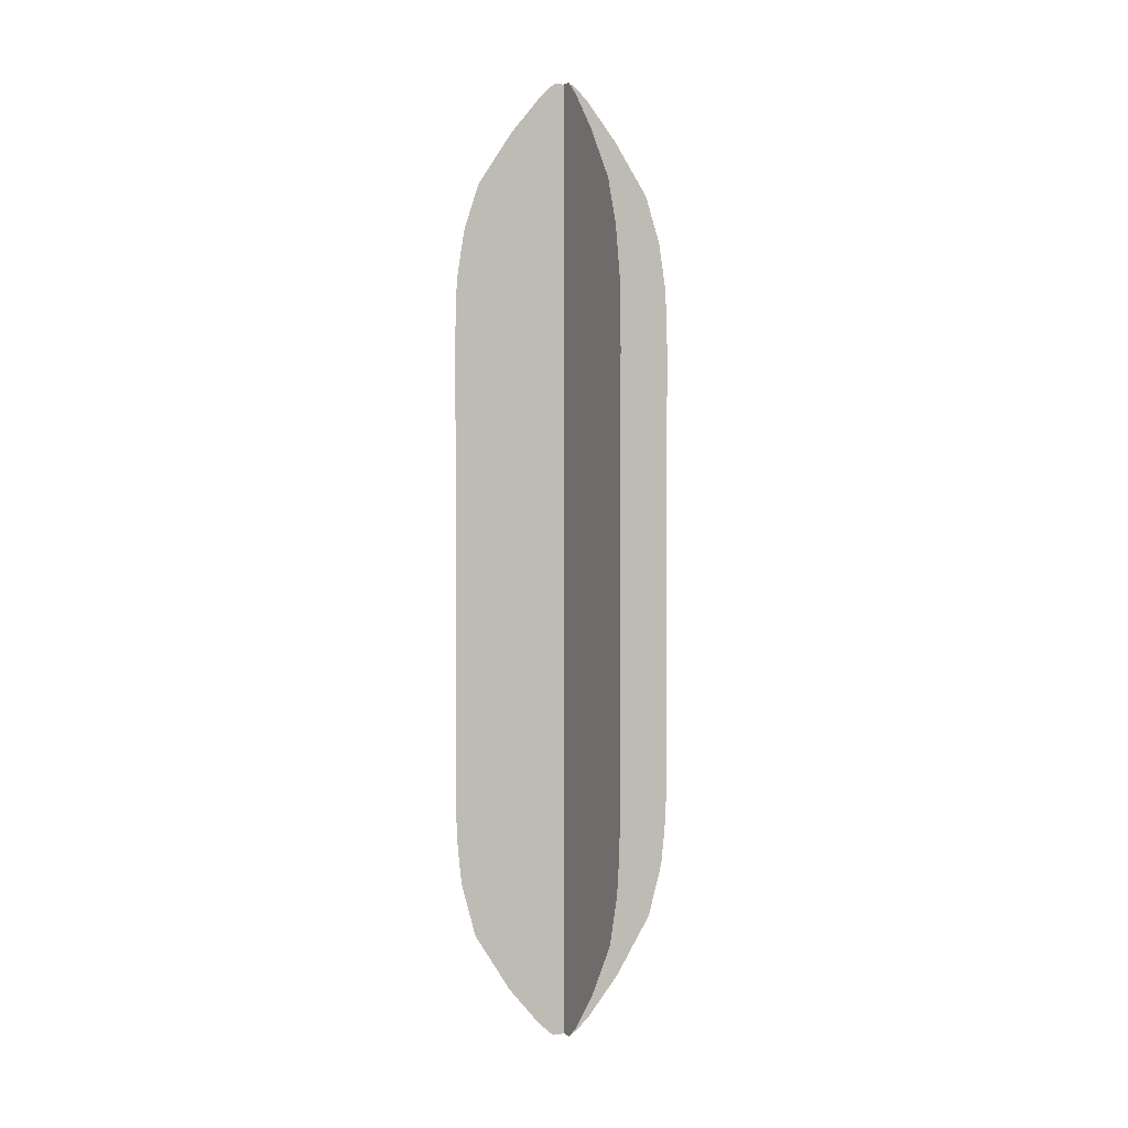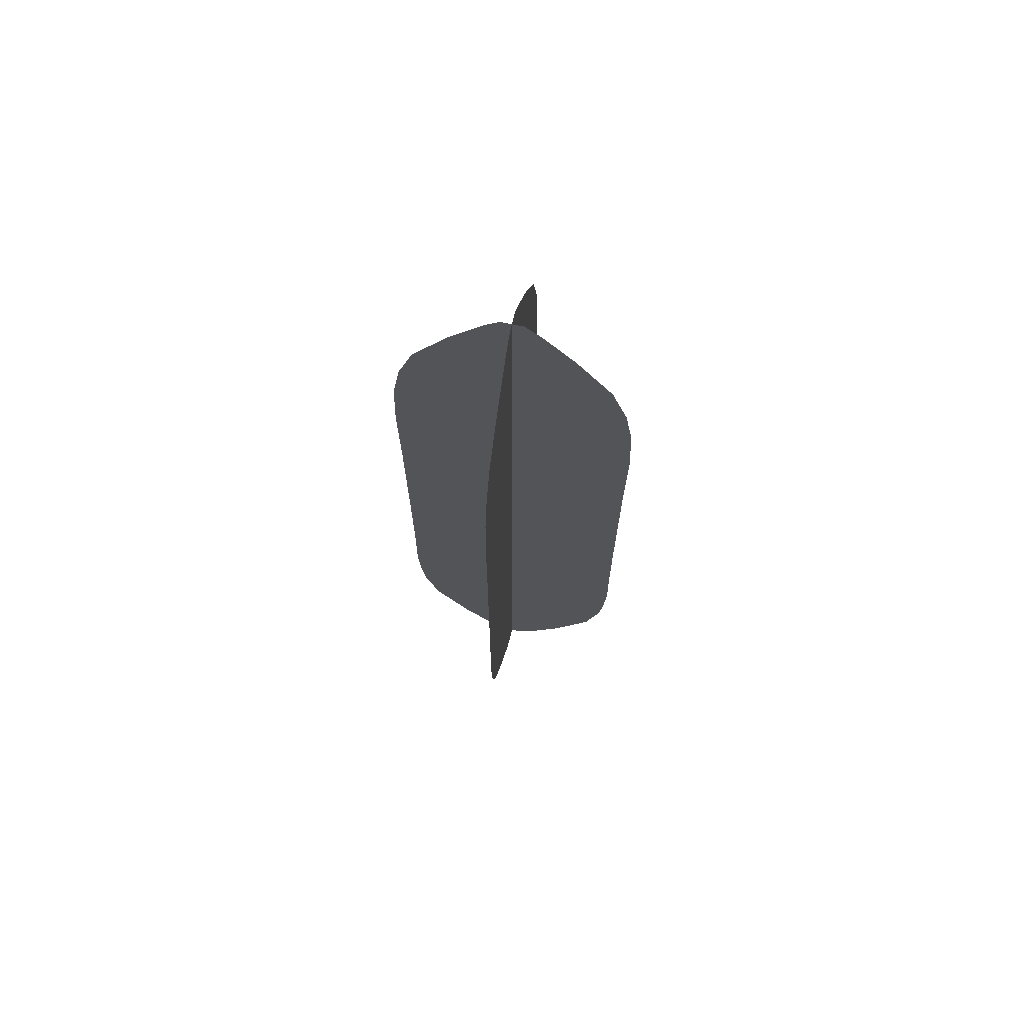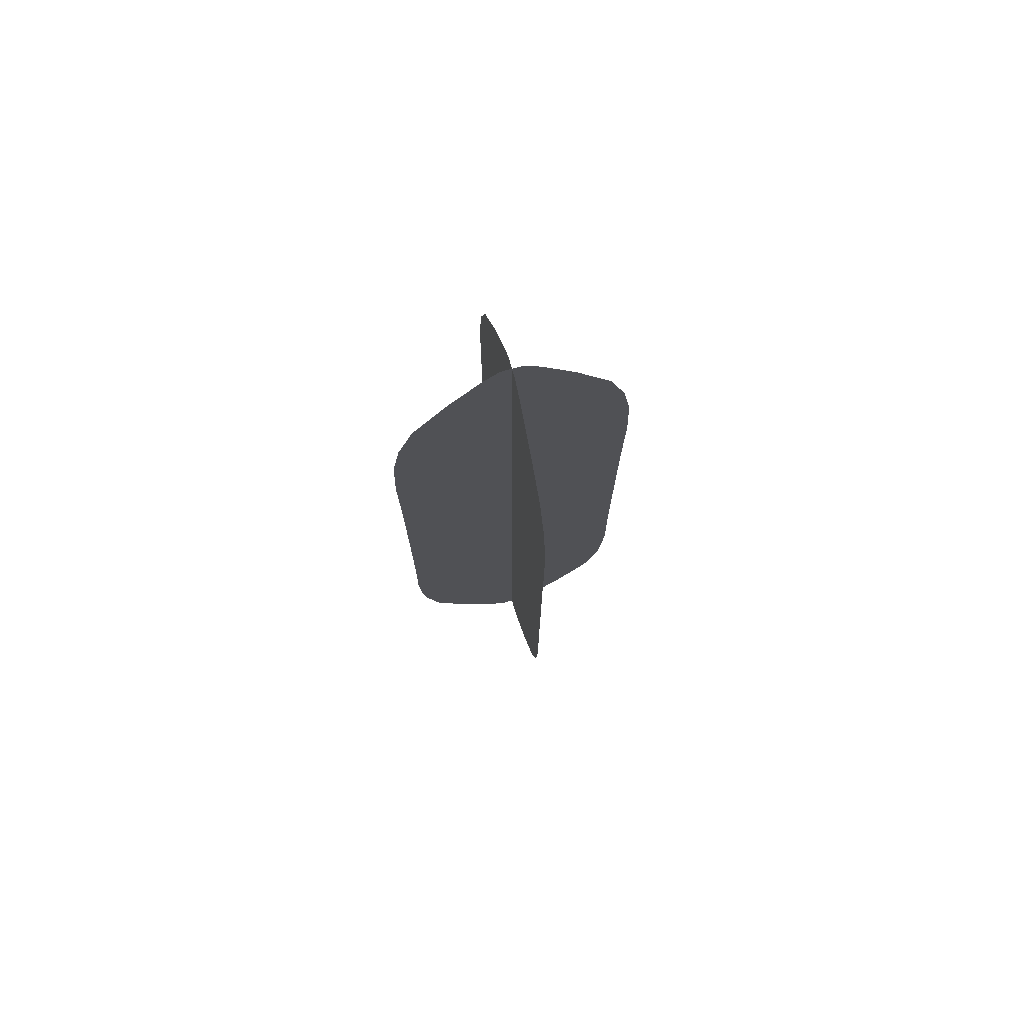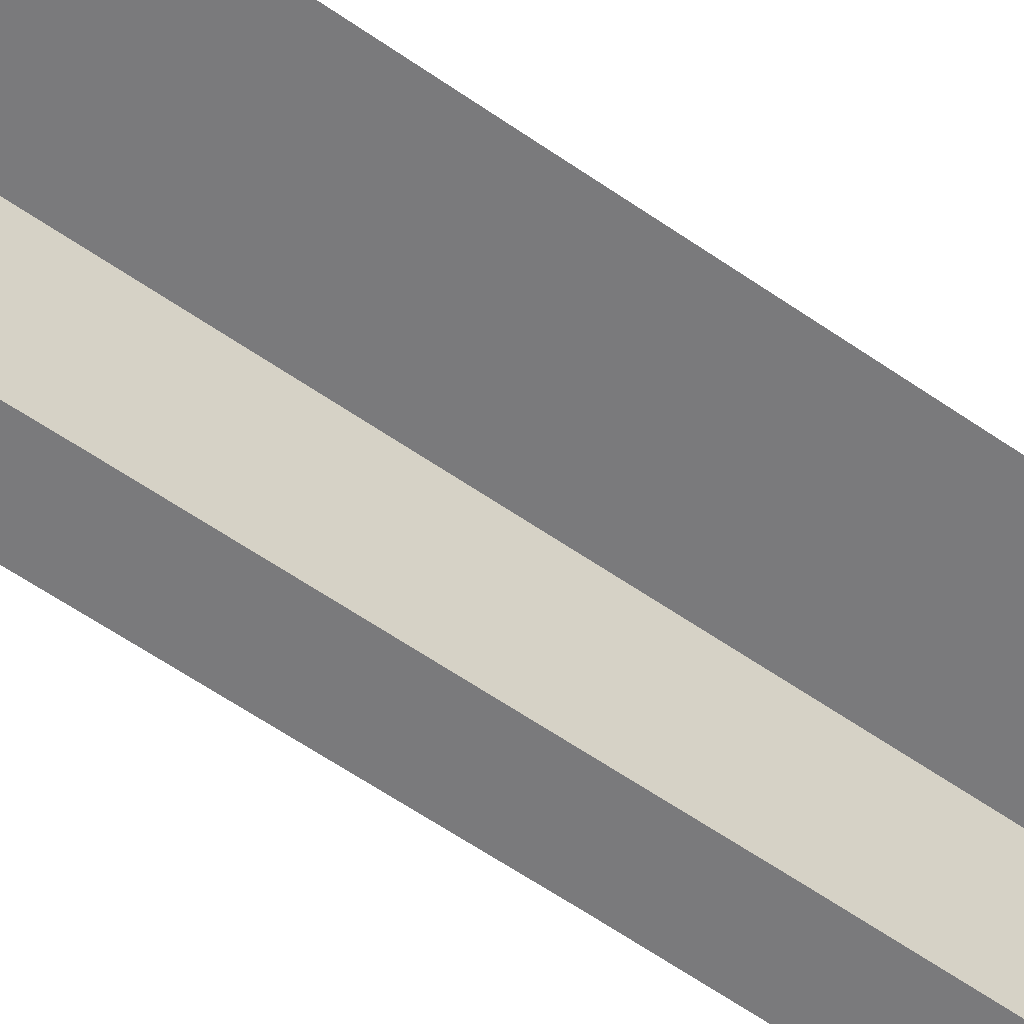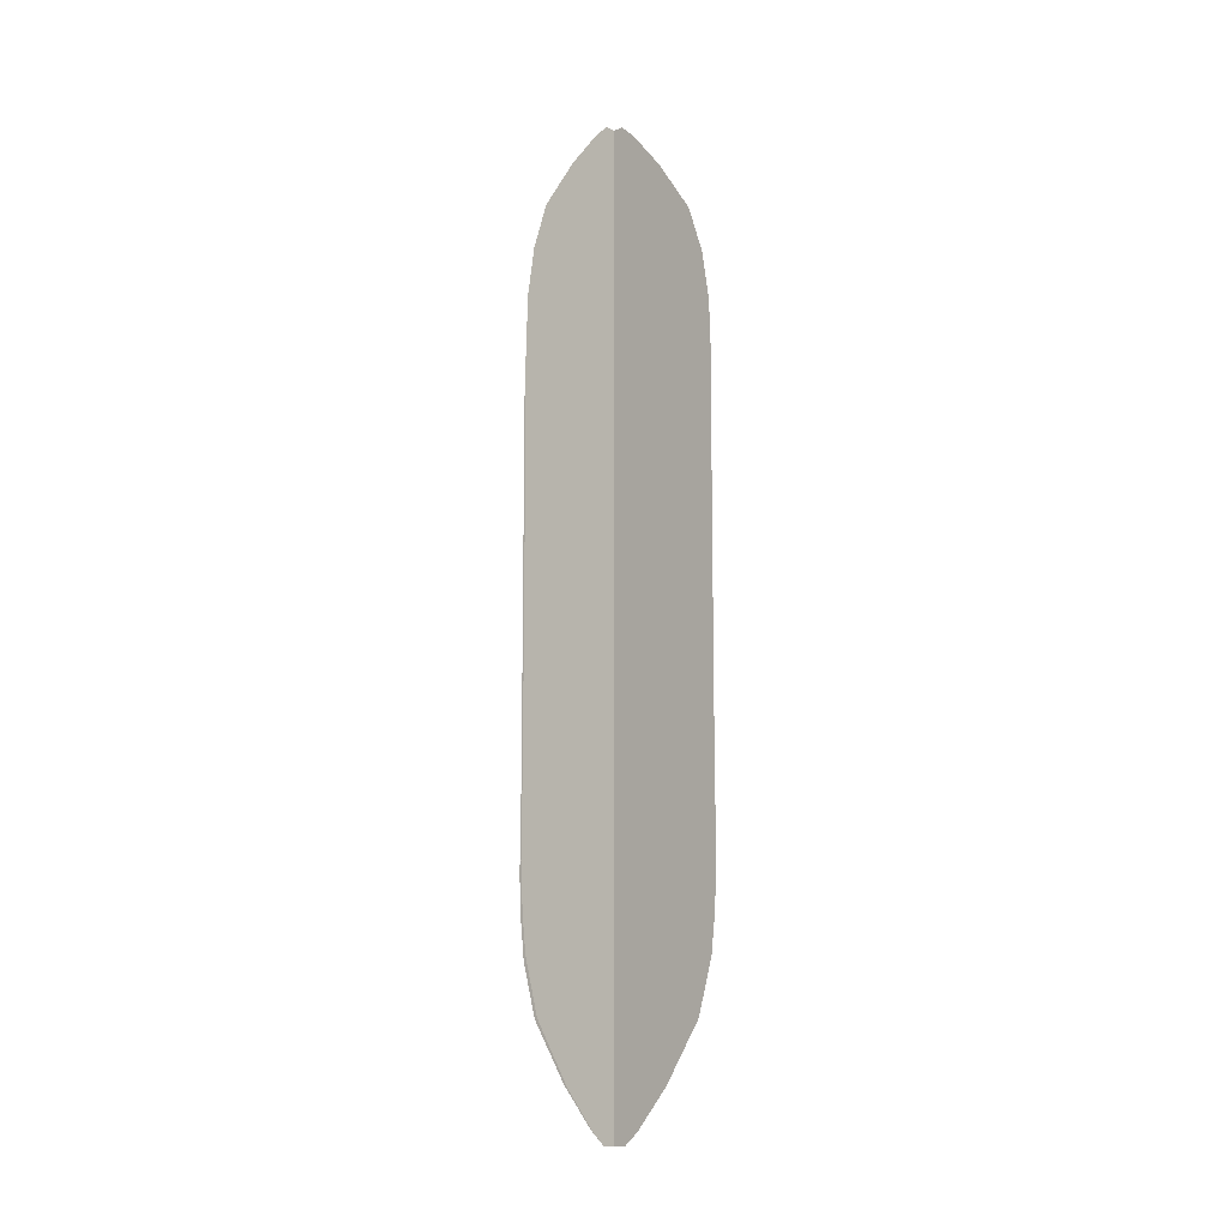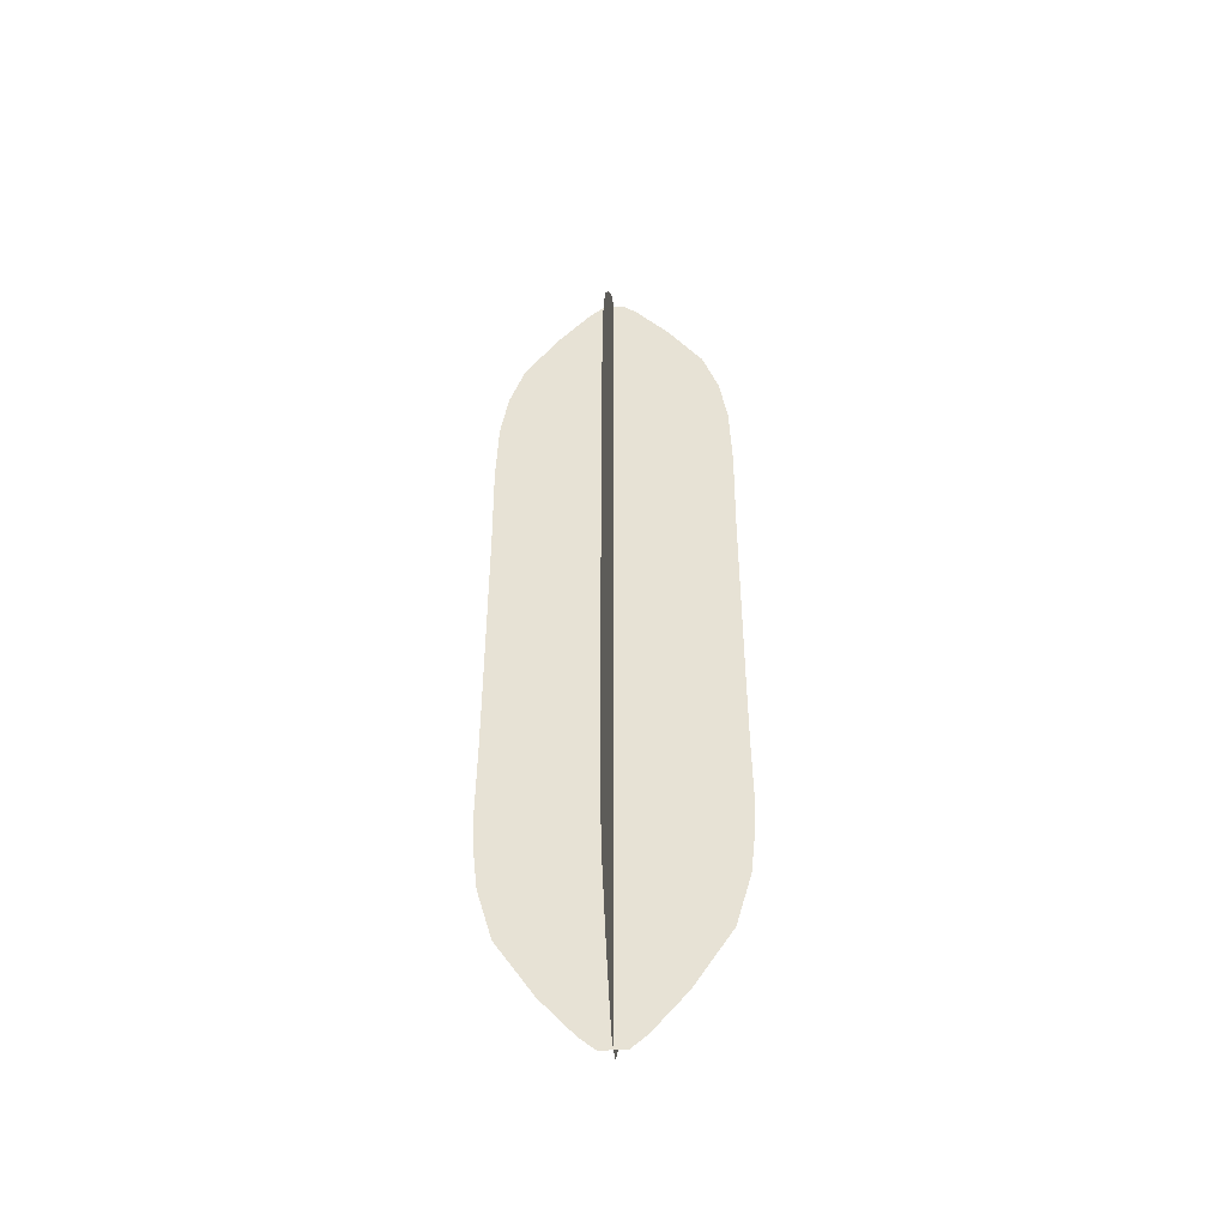
<metadata>
{"format":"obj","ext":"obj","renderer":"f3d","projection":"perspective","resolution":1024,"background":"white","views":[{"elev":2.5,"azim":-116.8,"up":"+Y"},{"elev":70.4,"azim":102.3,"up":"+Y"},{"elev":75.3,"azim":74.6,"up":"+Y"},{"elev":-58.2,"azim":54.0,"up":"+Z"},{"elev":-11.4,"azim":132.1,"up":"+Y"},{"elev":-45.8,"azim":5.3,"up":"+Y"}]}
</metadata>
<code>
g Eff_Trail_Cone_tt_062
v 0.008227 -1.437 0
v 0.04148 -1.417 0
v 0.01867 -1.437 0
v 0.01928 -1.413 0
v -0 -1.437 0
v 0.09086 -1.359 0
v -0 -1.406 0
v -0.008227 -1.437 0
v 0.04084 -1.355 0
v 0.1467 -1.272 0
v -0.01928 -1.413 0
v -0.01867 -1.437 0
v -0.04148 -1.417 0
v -9.537e-09 -1.35 0
v 0.06468 -1.272 0
v 0.1689 -1.193 0
v -0.04084 -1.355 0
v -0.09086 -1.359 0
v -0 -1.271 0
v 0.07441 -1.193 0
v 0.1747 -1.139 0
v -0.06468 -1.272 0
v -0.09086 -1.359 0
v -0.1467 -1.272 0
v 1.907e-08 -1.193 0
v 0.07699 -1.139 0
v 0.1782 -1.074 0
v -0.07441 -1.193 0
v -0.1689 -1.193 0
v 1.907e-08 -1.139 0
v 0.0785 -1.074 0
v 0.1768 -0.9672 0
v -0.07699 -1.139 0
v -0.1747 -1.139 0
v 2.861e-08 -1.074 0
v 0.07792 -0.9672 0
v 0.1765 -0.8279 0
v -0.0785 -1.074 0
v -0.1782 -1.074 0
v 1.907e-08 -0.9672 0
v 0.07778 -0.8279 0
v 0.1765 -0.6887 0
v -0.07792 -0.9672 0
v -0.1782 -1.074 0
v -0.1768 -0.9672 0
v 1.907e-08 -0.8279 0
v 0.07778 -0.6887 0
v 0.1765 -0.5497 0
v -0.07778 -0.8279 0
v -0.1765 -0.8279 0
v 1.431e-08 -0.6887 0
v 0.07778 -0.5497 0
v 0.1778 -0.4111 0
v -0.07778 -0.6887 0
v -0.1765 -0.6887 0
v 1.907e-08 -0.5497 0
v 0.07836 -0.4111 0
v 0.1742 -0.3084 0
v -0.07778 -0.5497 0
v -0.1765 -0.5497 0
v 9.537e-09 -0.4111 0
v 0.07677 -0.3084 0
v 0.1627 -0.2362 0
v 0.07167 -0.2362 0
v -0.07836 -0.4111 0
v -0.1778 -0.4111 0
v 2.861e-08 -0.3084 0
v -0.07677 -0.3084 0
v -0.1742 -0.3084 0
v -0 -0.2362 0
v -0.07167 -0.2362 0
v -0.1627 -0.2362 0
v -0.06154 -0.1674 0
v -0.1396 -0.1672 0
v 9.537e-09 -0.1677 0
v 0.06154 -0.1674 0
v 0.1396 -0.1672 0
v 0.1627 -0.2362 0
v 0.08683 -0.08958 0
v 0.03902 -0.09286 0
v 0.03837 -0.03165 0
v 9.537e-09 -0.09795 0
v 0.01785 -0.03574 0
v 0.0157 -0.0111 0
v 0.006919 -0.0111 0
v 1.907e-08 -0.04208 0
v -0 -0.0111 0
v -0.03902 -0.09286 0
v -0.1396 -0.1672 0
v -0.08683 -0.08958 0
v -0.01785 -0.03574 0
v -0.006919 -0.0111 0
v -0.03837 -0.03165 0
v -0.006919 -0.0111 0
v -0.0157 -0.0111 0
v -3.596e-10 -1.437 0.008227
v -1.813e-09 -1.417 0.04148
v -8.162e-10 -1.437 0.01867
v -8.425e-10 -1.413 0.01928
v -3.972e-09 -1.359 0.09086
v -1.785e-09 -1.355 0.04084
v -0 -1.437 0
v -8.425e-10 -1.413 0.01928
v -0 -1.406 0
v -1.785e-09 -1.355 0.04084
v 3.596e-10 -1.437 -0.008227
v 4.169e-16 -1.35 -9.537e-09
v 8.425e-10 -1.413 -0.01928
v 1.785e-09 -1.355 -0.04084
v 8.162e-10 -1.437 -0.01867
v 8.425e-10 -1.413 -0.01928
v 1.813e-09 -1.417 -0.04148
v 1.785e-09 -1.355 -0.04084
v 3.972e-09 -1.359 -0.09086
v 3.972e-09 -1.359 -0.09086
v 6.412e-09 -1.272 -0.1467
v 2.827e-09 -1.272 -0.06468
v 1.785e-09 -1.355 -0.04084
v 1.785e-09 -1.355 -0.04084
v 2.827e-09 -1.272 -0.06468
v -0 -1.271 0
v 4.169e-16 -1.35 -9.537e-09
v -2.827e-09 -1.272 0.06468
v -1.785e-09 -1.355 0.04084
v -2.827e-09 -1.272 0.06468
v -6.412e-09 -1.272 0.1467
v -3.972e-09 -1.359 0.09086
v -0 -1.271 0
v -3.253e-09 -1.193 0.07441
v -8.337e-16 -1.193 1.907e-08
v 2.827e-09 -1.272 -0.06468
v 3.253e-09 -1.193 -0.07441
v -3.365e-09 -1.139 0.07699
v -8.337e-16 -1.139 1.907e-08
v -7.637e-09 -1.139 0.1747
v -7.382e-09 -1.193 0.1689
v -2.827e-09 -1.272 0.06468
v -6.412e-09 -1.272 0.1467
v -7.787e-09 -1.074 0.1782
v -3.431e-09 -1.074 0.0785
v 3.365e-09 -1.139 -0.07699
v -1.251e-15 -1.074 2.861e-08
v 3.365e-09 -1.139 -0.07699
v 3.431e-09 -1.074 -0.0785
v 7.637e-09 -1.139 -0.1747
v 7.787e-09 -1.074 -0.1782
v 7.382e-09 -1.193 -0.1689
v 7.637e-09 -1.139 -0.1747
v 6.412e-09 -1.272 -0.1467
v 2.827e-09 -1.272 -0.06468
v -3.406e-09 -0.9672 0.07792
v -8.337e-16 -0.9672 1.907e-08
v -7.73e-09 -0.9672 0.1768
v -7.787e-09 -1.074 0.1782
v -7.716e-09 -0.8279 0.1765
v -3.4e-09 -0.8279 0.07778
v -7.716e-09 -0.6887 0.1765
v 3.406e-09 -0.9672 -0.07792
v 7.787e-09 -1.074 -0.1782
v 7.73e-09 -0.9672 -0.1768
v -8.337e-16 -0.8279 1.907e-08
v -3.4e-09 -0.6887 0.07778
v -7.716e-09 -0.5497 0.1765
v 3.4e-09 -0.8279 -0.07778
v 7.716e-09 -0.8279 -0.1765
v -6.253e-16 -0.6887 1.431e-08
v -3.4e-09 -0.5497 0.07778
v -7.773e-09 -0.4111 0.1778
v 3.4e-09 -0.6887 -0.07778
v 7.716e-09 -0.6887 -0.1765
v -8.337e-16 -0.5497 1.907e-08
v -3.425e-09 -0.4111 0.07836
v -7.616e-09 -0.3084 0.1742
v -3.356e-09 -0.3084 0.07677
v 3.4e-09 -0.5497 -0.07778
v 7.716e-09 -0.5497 -0.1765
v -4.169e-16 -0.4111 9.537e-09
v -1.251e-15 -0.3084 2.861e-08
v 3.425e-09 -0.4111 -0.07836
v 7.773e-09 -0.4111 -0.1778
v 3.356e-09 -0.3084 -0.07677
v 7.616e-09 -0.3084 -0.1742
v -0 -0.2362 0
v 3.133e-09 -0.2362 -0.07167
v -3.133e-09 -0.2362 0.07167
v -3.356e-09 -0.3084 0.07677
v -7.11e-09 -0.2362 0.1627
v -7.616e-09 -0.3084 0.1742
v 7.616e-09 -0.3084 -0.1742
v 7.11e-09 -0.2362 -0.1627
v 3.356e-09 -0.3084 -0.07677
v -4.169e-16 -0.1677 9.537e-09
v -0 -0.2362 0
v 2.69e-09 -0.1674 -0.06154
v -2.69e-09 -0.1674 0.06154
v -3.133e-09 -0.2362 0.07167
v 7.11e-09 -0.2362 -0.1627
v 6.1e-09 -0.1672 -0.1396
v 3.133e-09 -0.2362 -0.07167
v 1.705e-09 -0.09286 -0.03902
v -4.169e-16 -0.09795 9.537e-09
v -4.169e-16 -0.1677 9.537e-09
v -1.705e-09 -0.09286 0.03902
v -2.69e-09 -0.1674 0.06154
v 6.1e-09 -0.1672 -0.1396
v 3.795e-09 -0.08958 -0.08683
v 2.69e-09 -0.1674 -0.06154
v -3.133e-09 -0.2362 0.07167
v -2.69e-09 -0.1674 0.06154
v -6.1e-09 -0.1672 0.1396
v -7.11e-09 -0.2362 0.1627
v -2.69e-09 -0.1674 0.06154
v -1.705e-09 -0.09286 0.03902
v -3.795e-09 -0.08958 0.08683
v -6.1e-09 -0.1672 0.1396
v 3.795e-09 -0.08958 -0.08683
v 7.802e-10 -0.03574 -0.01785
v 1.705e-09 -0.09286 -0.03902
v 1.677e-09 -0.03165 -0.03837
v 3.025e-10 -0.0111 -0.006919
v 6.864e-10 -0.0111 -0.0157
v -4.169e-16 -0.09795 9.537e-09
v -7.803e-10 -0.03574 0.01785
v -1.705e-09 -0.09286 0.03902
v -8.337e-16 -0.04208 1.907e-08
v 1.705e-09 -0.09286 -0.03902
v -3.025e-10 -0.0111 0.006919
v 7.802e-10 -0.03574 -0.01785
v -0 -0.0111 0
v 3.025e-10 -0.0111 -0.006919
v -7.803e-10 -0.03574 0.01785
v -6.864e-10 -0.0111 0.0157
v -1.677e-09 -0.03165 0.03837
v -1.705e-09 -0.09286 0.03902
v -3.795e-09 -0.08958 0.08683
g Eff_Trail_Cone_tt_062_0
f 3 2 1
f 2 4 1
f 1 4 5
f 2 6 4
f 4 7 5
f 5 7 8
f 6 9 4
f 4 9 7
f 6 10 9
f 7 11 8
f 8 11 12
f 11 13 12
f 9 14 7
f 7 14 11
f 10 15 9
f 9 15 14
f 10 16 15
f 11 17 13
f 14 17 11
f 17 18 13
f 15 19 14
f 14 19 17
f 16 20 15
f 15 20 19
f 16 21 20
f 19 22 17
f 17 22 23
f 22 24 23
f 20 25 19
f 19 25 22
f 21 26 20
f 20 26 25
f 21 27 26
f 22 28 24
f 25 28 22
f 28 29 24
f 26 30 25
f 25 30 28
f 27 31 26
f 26 31 30
f 27 32 31
f 28 33 29
f 30 33 28
f 33 34 29
f 31 35 30
f 30 35 33
f 32 36 31
f 31 36 35
f 32 37 36
f 33 38 34
f 35 38 33
f 38 39 34
f 36 40 35
f 35 40 38
f 37 41 36
f 36 41 40
f 37 42 41
f 40 43 38
f 38 43 44
f 43 45 44
f 41 46 40
f 40 46 43
f 42 47 41
f 41 47 46
f 42 48 47
f 43 49 45
f 46 49 43
f 49 50 45
f 47 51 46
f 46 51 49
f 48 52 47
f 47 52 51
f 48 53 52
f 49 54 50
f 51 54 49
f 54 55 50
f 52 56 51
f 51 56 54
f 53 57 52
f 52 57 56
f 53 58 57
f 54 59 55
f 56 59 54
f 59 60 55
f 57 61 56
f 56 61 59
f 58 62 57
f 57 62 61
f 58 63 62
f 63 64 62
f 59 65 60
f 61 65 59
f 65 66 60
f 62 67 61
f 61 67 65
f 62 64 67
f 65 68 66
f 67 68 65
f 68 69 66
f 67 70 68
f 64 70 67
f 68 71 69
f 70 71 68
f 71 72 69
f 71 73 72
f 73 74 72
f 70 75 71
f 75 73 71
f 64 76 70
f 76 75 70
f 77 76 64
f 78 77 64
f 77 79 76
f 79 80 76
f 76 80 75
f 79 81 80
f 75 82 73
f 80 82 75
f 81 83 80
f 80 83 82
f 81 84 83
f 84 85 83
f 83 85 86
f 83 86 82
f 85 87 86
f 82 88 73
f 82 86 88
f 73 88 89
f 88 90 89
f 86 87 91
f 86 91 88
f 88 91 90
f 87 92 91
f 91 93 90
f 91 94 93
f 94 95 93
f 98 97 96
f 97 99 96
f 97 100 99
f 100 101 99
f 96 103 102
f 103 104 102
f 103 105 104
f 102 104 106
f 105 107 104
f 104 108 106
f 104 107 108
f 107 109 108
f 106 111 110
f 111 112 110
f 111 113 112
f 113 114 112
f 117 116 115
f 118 117 115
f 121 120 119
f 122 121 119
f 123 121 122
f 124 123 122
f 126 125 124
f 127 126 124
f 123 129 128
f 129 130 128
f 128 130 131
f 130 132 131
f 129 133 130
f 130 134 132
f 133 134 130
f 135 133 129
f 136 135 129
f 136 129 137
f 138 136 137
f 135 139 133
f 139 140 133
f 133 140 134
f 134 141 132
f 140 142 134
f 134 142 143
f 142 144 143
f 141 144 145
f 144 146 145
f 132 141 147
f 141 148 147
f 132 147 149
f 150 132 149
f 140 151 142
f 142 152 144
f 151 152 142
f 153 151 140
f 154 153 140
f 153 155 151
f 155 156 151
f 151 156 152
f 155 157 156
f 152 158 144
f 144 158 159
f 158 160 159
f 156 161 152
f 152 161 158
f 157 162 156
f 156 162 161
f 157 163 162
f 158 164 160
f 161 164 158
f 164 165 160
f 162 166 161
f 161 166 164
f 163 167 162
f 162 167 166
f 163 168 167
f 164 169 165
f 166 169 164
f 169 170 165
f 167 171 166
f 166 171 169
f 168 172 167
f 167 172 171
f 168 173 172
f 173 174 172
f 169 175 170
f 171 175 169
f 175 176 170
f 172 177 171
f 172 174 177
f 171 177 175
f 174 178 177
f 175 179 176
f 177 179 175
f 177 178 179
f 179 180 176
f 179 181 180
f 178 181 179
f 181 182 180
f 178 183 181
f 183 184 181
f 185 183 178
f 186 185 178
f 187 185 186
f 188 187 186
f 184 190 189
f 191 184 189
f 193 192 184
f 192 194 184
f 195 192 193
f 196 195 193
f 194 198 197
f 199 194 197
f 201 200 194
f 202 201 194
f 203 201 202
f 204 203 202
f 200 206 205
f 207 200 205
f 210 209 208
f 211 210 208
f 214 213 212
f 215 214 212
f 218 217 216
f 217 219 216
f 217 220 219
f 220 221 219
f 224 223 222
f 223 225 222
f 222 225 226
f 223 227 225
f 225 228 226
f 227 229 225
f 225 229 228
f 229 230 228
f 232 227 231
f 233 232 231
f 233 231 234
f 235 233 234

</code>
